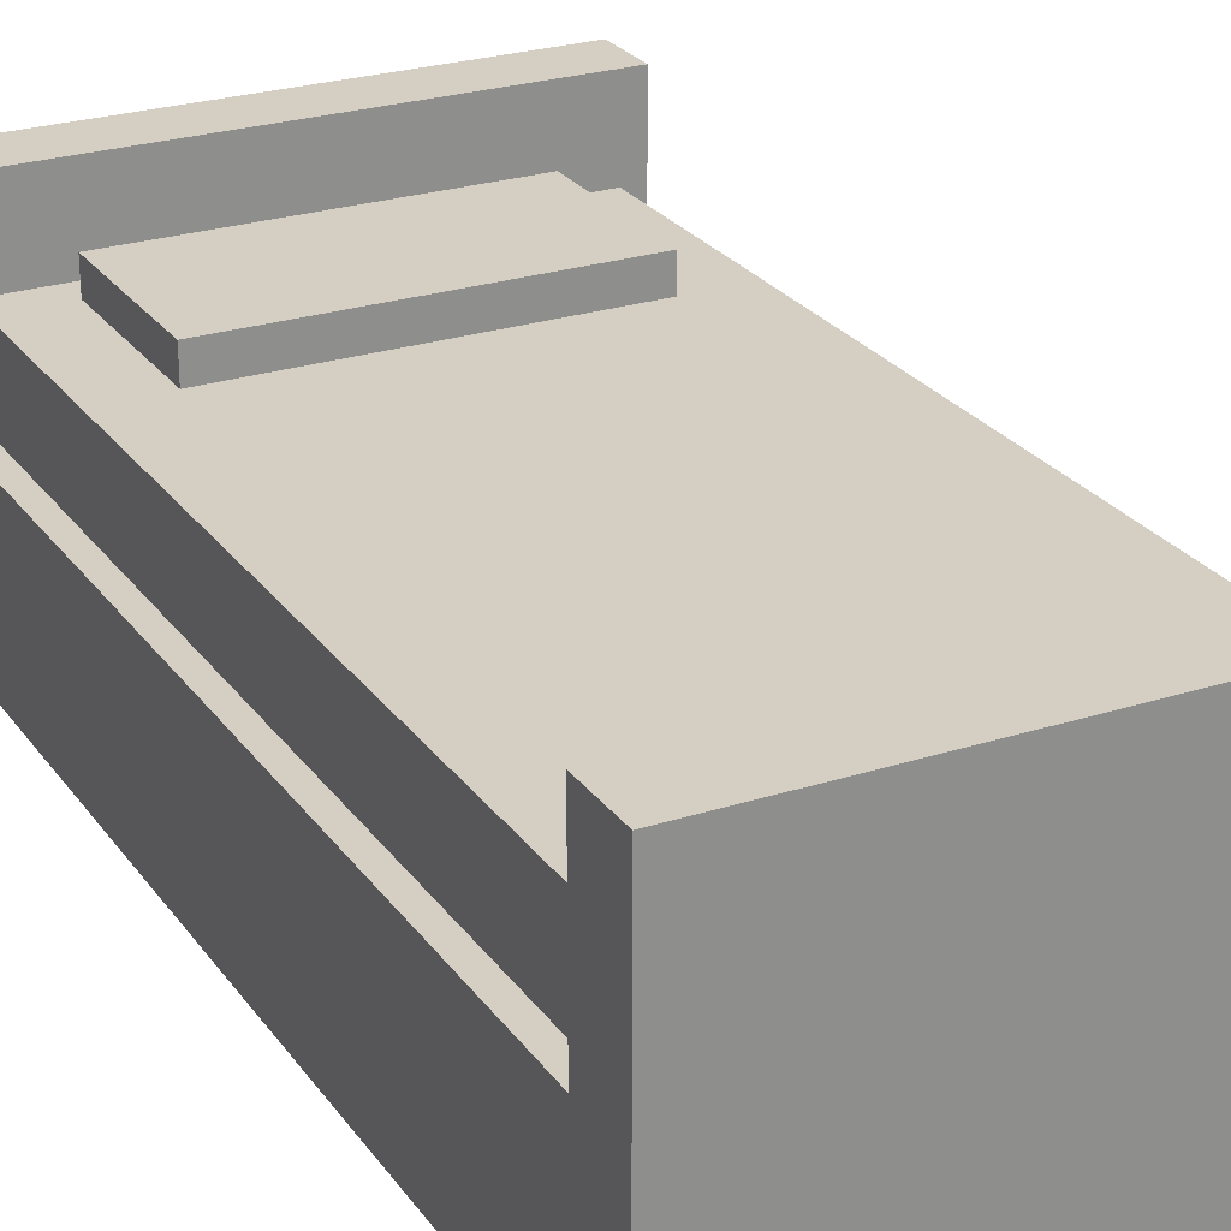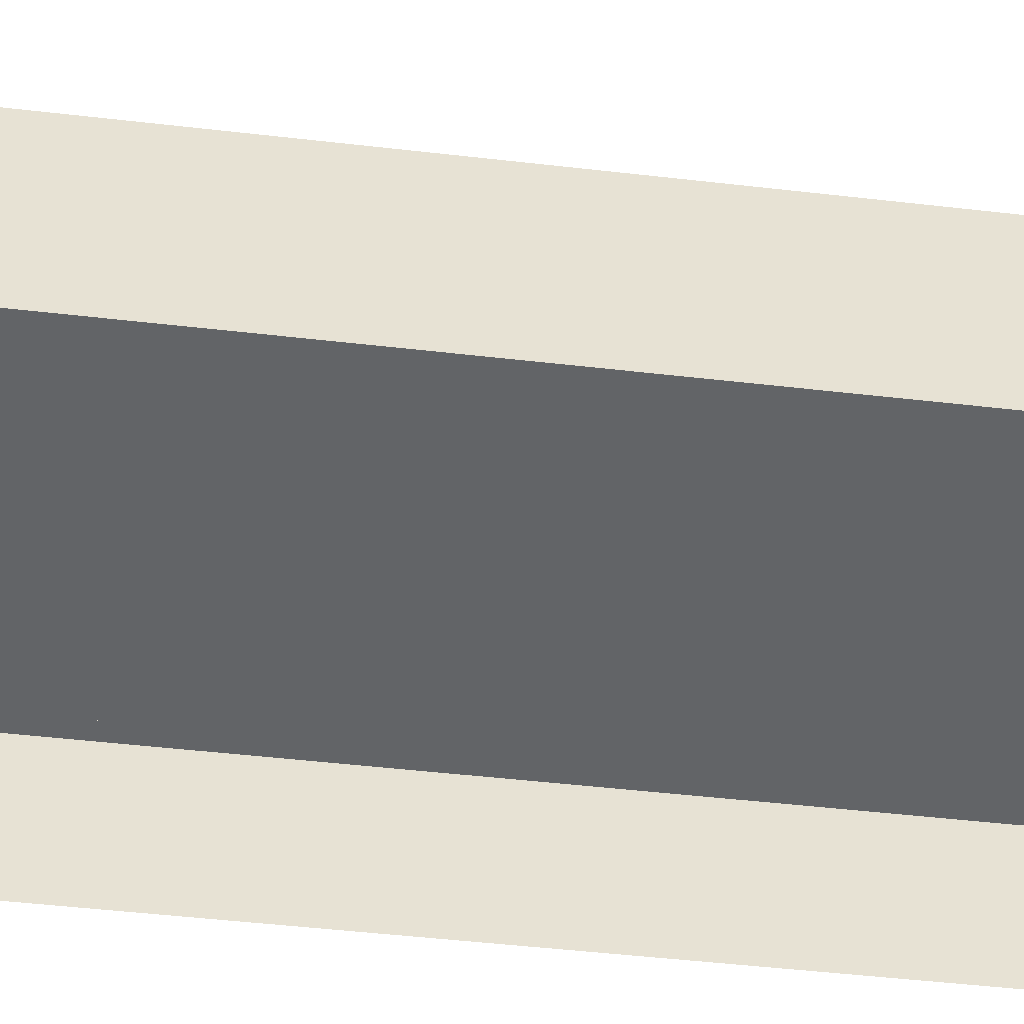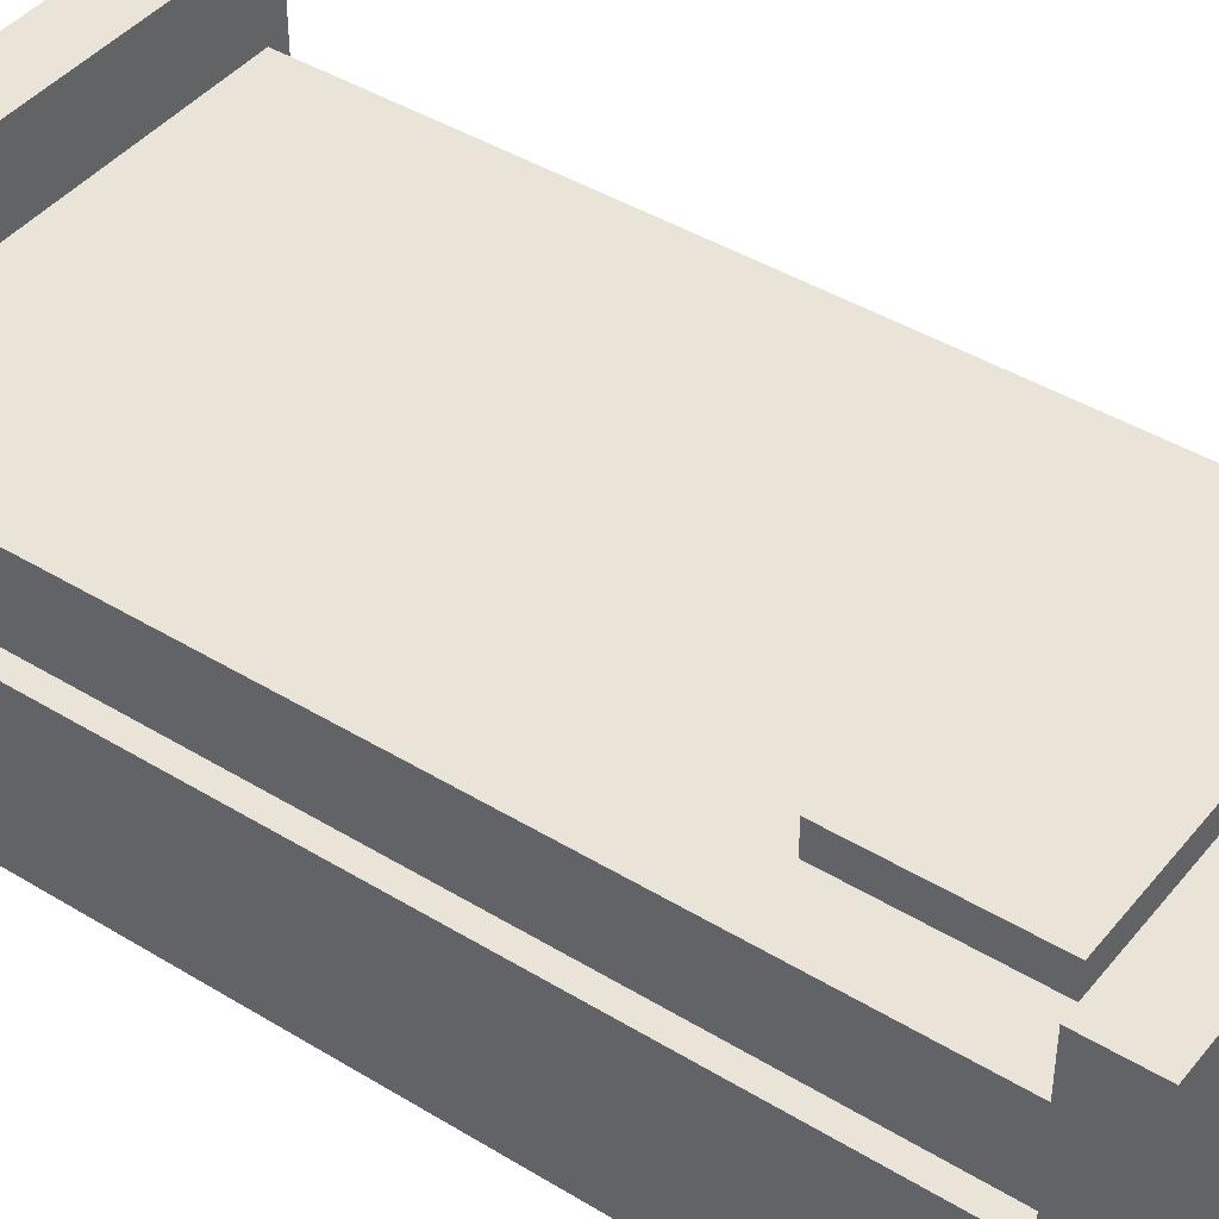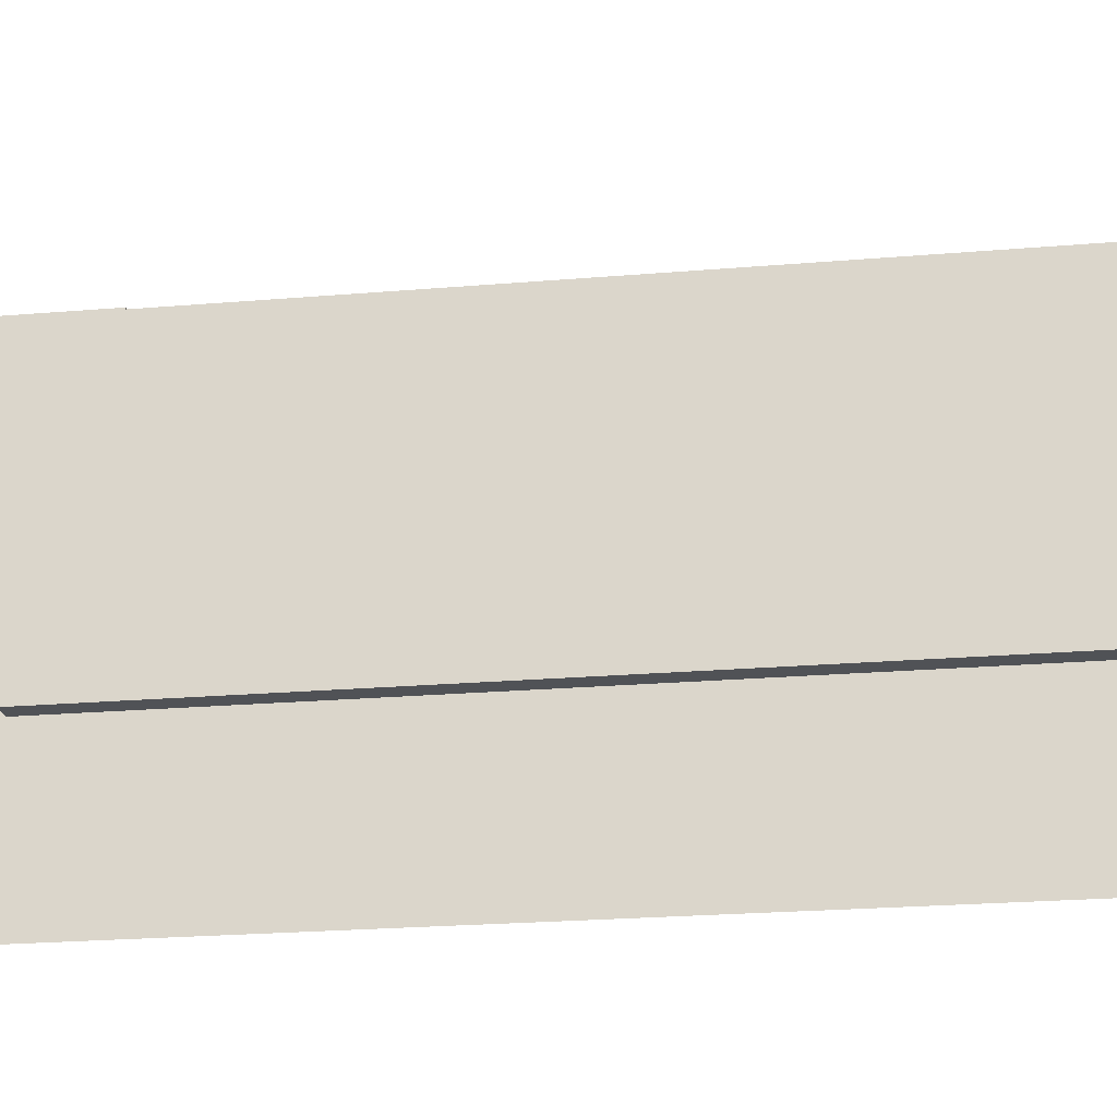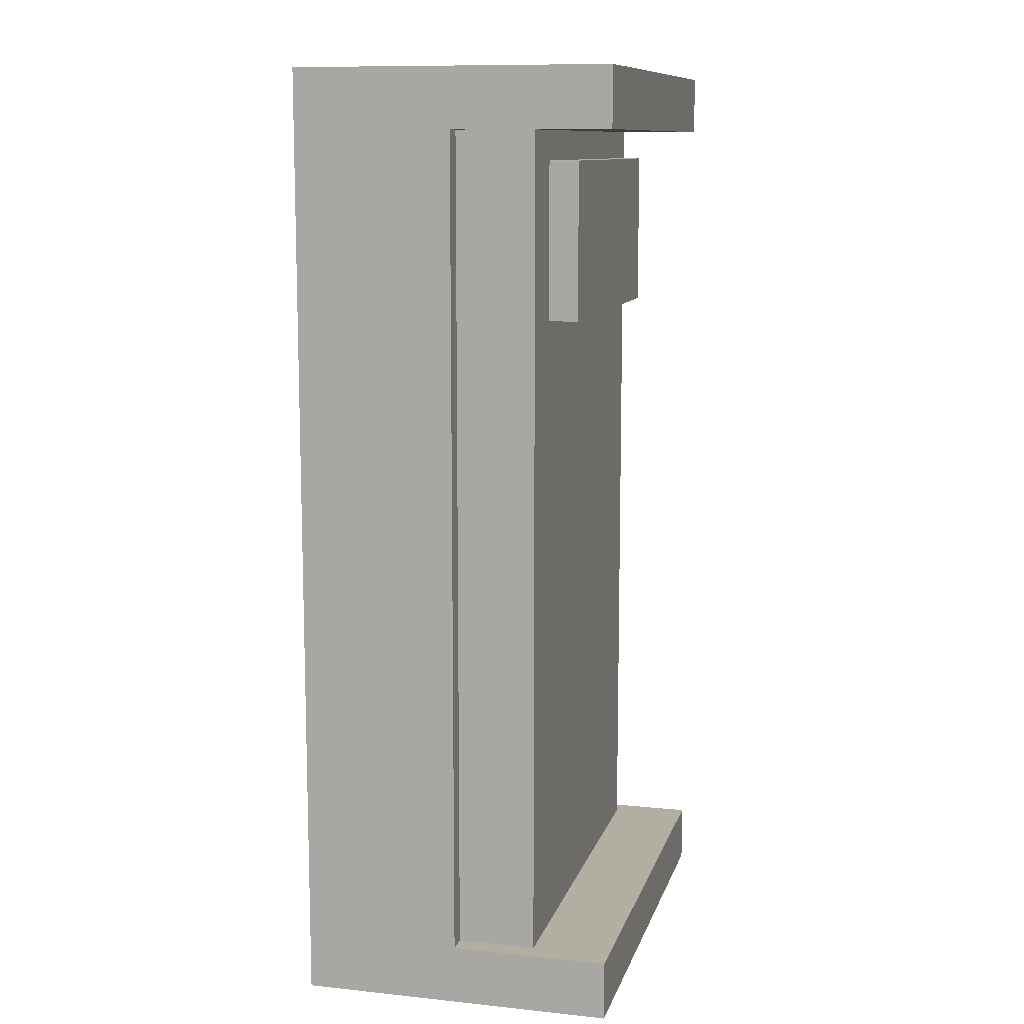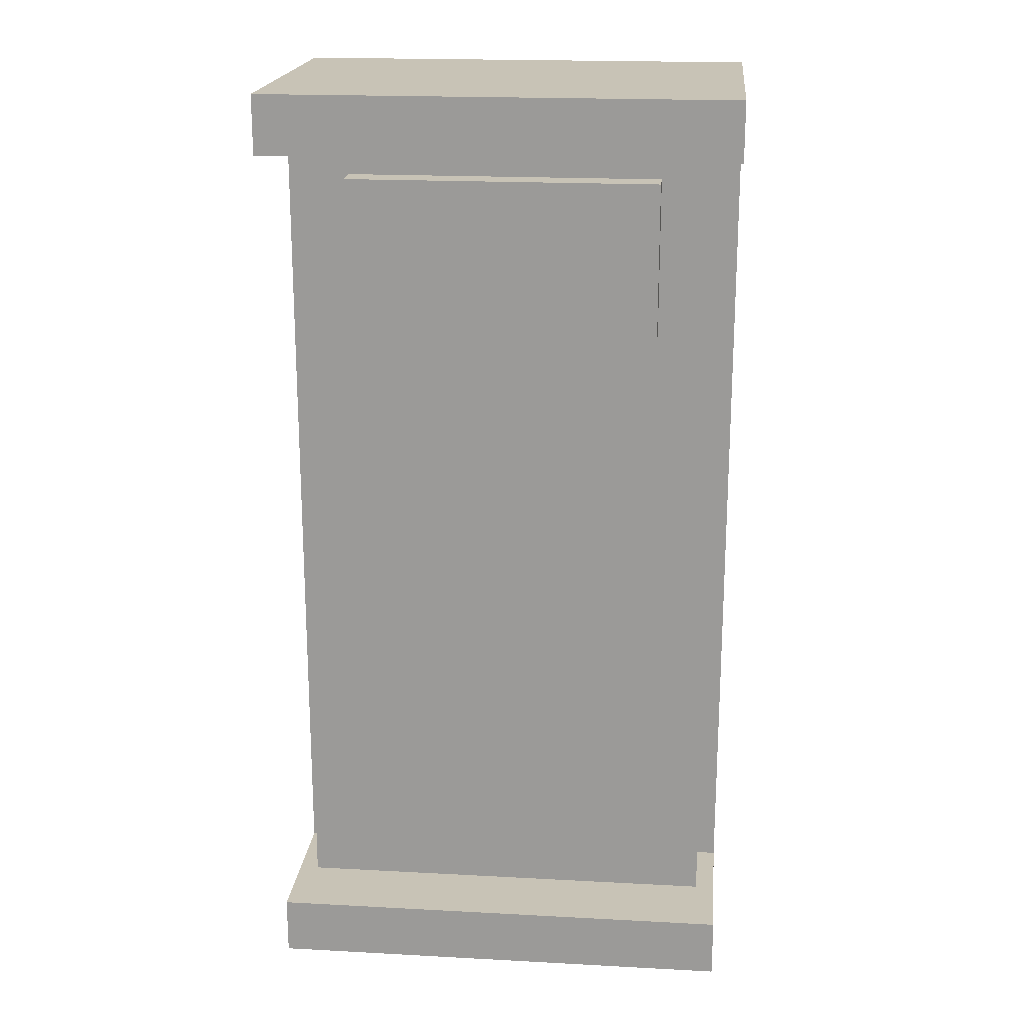
<metadata>
{"format":"obj","ext":"obj","renderer":"f3d","projection":"perspective","resolution":1024,"background":"white","views":[{"elev":25.6,"azim":152.7,"up":"+Y"},{"elev":-51.1,"azim":82.9,"up":"+Y"},{"elev":43.0,"azim":-54.1,"up":"+Y"},{"elev":-20.9,"azim":99.0,"up":"+Y"},{"elev":10.8,"azim":104.5,"up":"+Z"},{"elev":19.5,"azim":-174.3,"up":"+Z"}]}
</metadata>
<code>
o Cube
v 0.375 0.5 -0.75
v 0.375 0 -0.75
v 0.375 0.5 0.75
v 0.375 0 0.75
v -0.375 0.5 -0.75
v -0.375 0 -0.75
v -0.375 0.5 0.75
v -0.375 0 0.75
v -0.375 0 -0.6562
v -0.375 0 0.6562
v 0.375 0.5 -0.6562
v 0.375 0.5 0.6562
v -0.375 0.5 0.6562
v -0.375 0.5 -0.6562
v 0.375 0 0.6562
v 0.375 0 -0.6562
v 0.375 0.25 -0.6562
v 0.375 0.25 0.6562
v -0.375 0.25 0.6562
v -0.375 0.25 -0.6562
v -0.3438 0.25 -0.6562
v 0.3438 0.25 -0.6562
v -0.3438 0.25 0.6562
v 0.3438 0.25 0.6562
v 0.375 0.25 -0.6562
v -0.375 0.25 -0.6562
v -0.375 0.25 0.6562
v 0.375 0.25 0.6562
v -0.3438 0.375 -0.6562
v 0.3438 0.375 -0.6562
v -0.3438 0.375 0.6562
v 0.3438 0.375 0.6562
v -0.25 0.375 0.6094
v 0.25 0.375 0.6094
v -0.25 0.375 0.3594
v 0.25 0.375 0.3594
v -0.25 0.4219 0.3594
v -0.25 0.4219 0.6094
v 0.25 0.4219 0.6094
v 0.25 0.4219 0.3594
f 9 26 14 5 6
f 15 28 12 3 4
f 2 1 11 25 16
f 8 7 13 27 10
f 17 20 19 18
f 14 11 1 5
f 9 10 19 20
f 15 16 17 18
f 8 4 3 7
f 2 6 5 1
f 32 24 22 30
f 12 13 7 3
f 14 26 25 11
f 12 28 27 13
f 21 23 31 29
f 35 33 38 37
f 30 29 31 32
f 40 37 38 39
f 33 34 39 38
f 36 35 37 40
f 34 36 40 39

</code>
